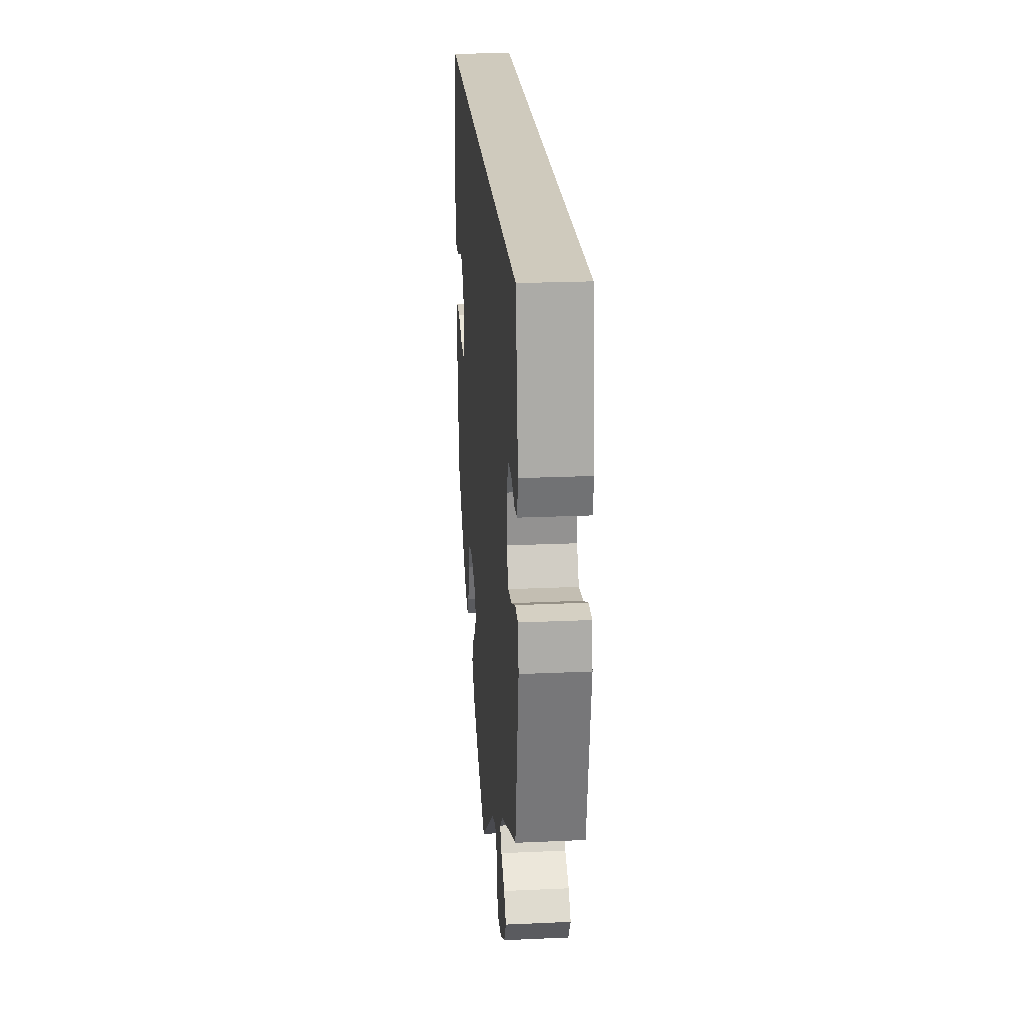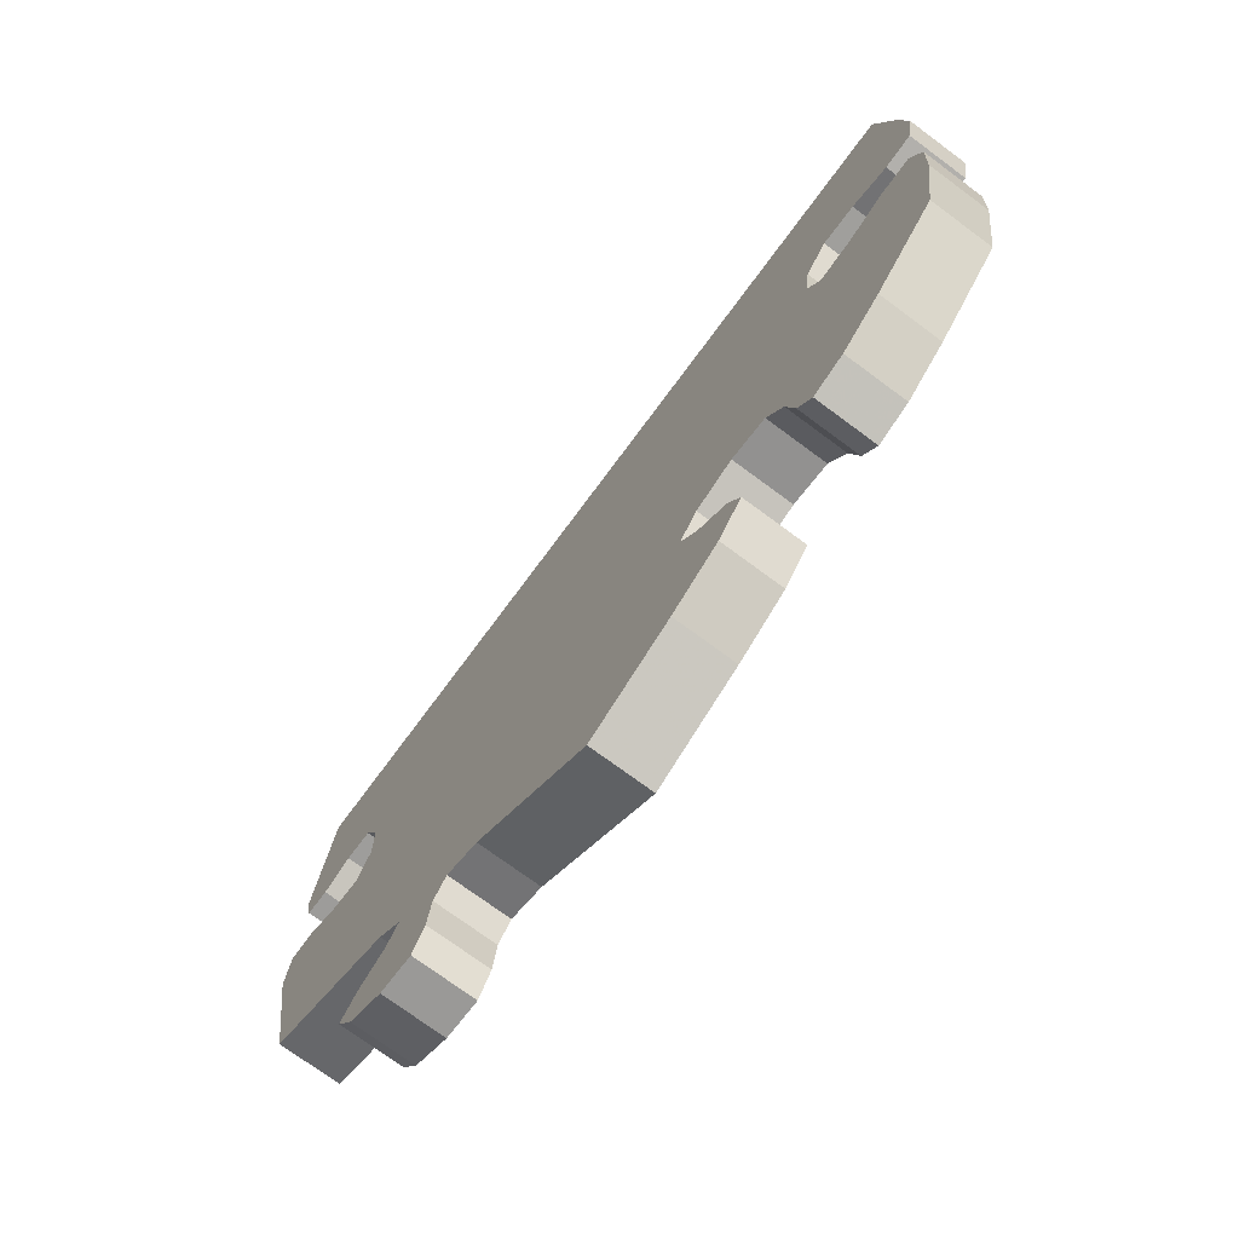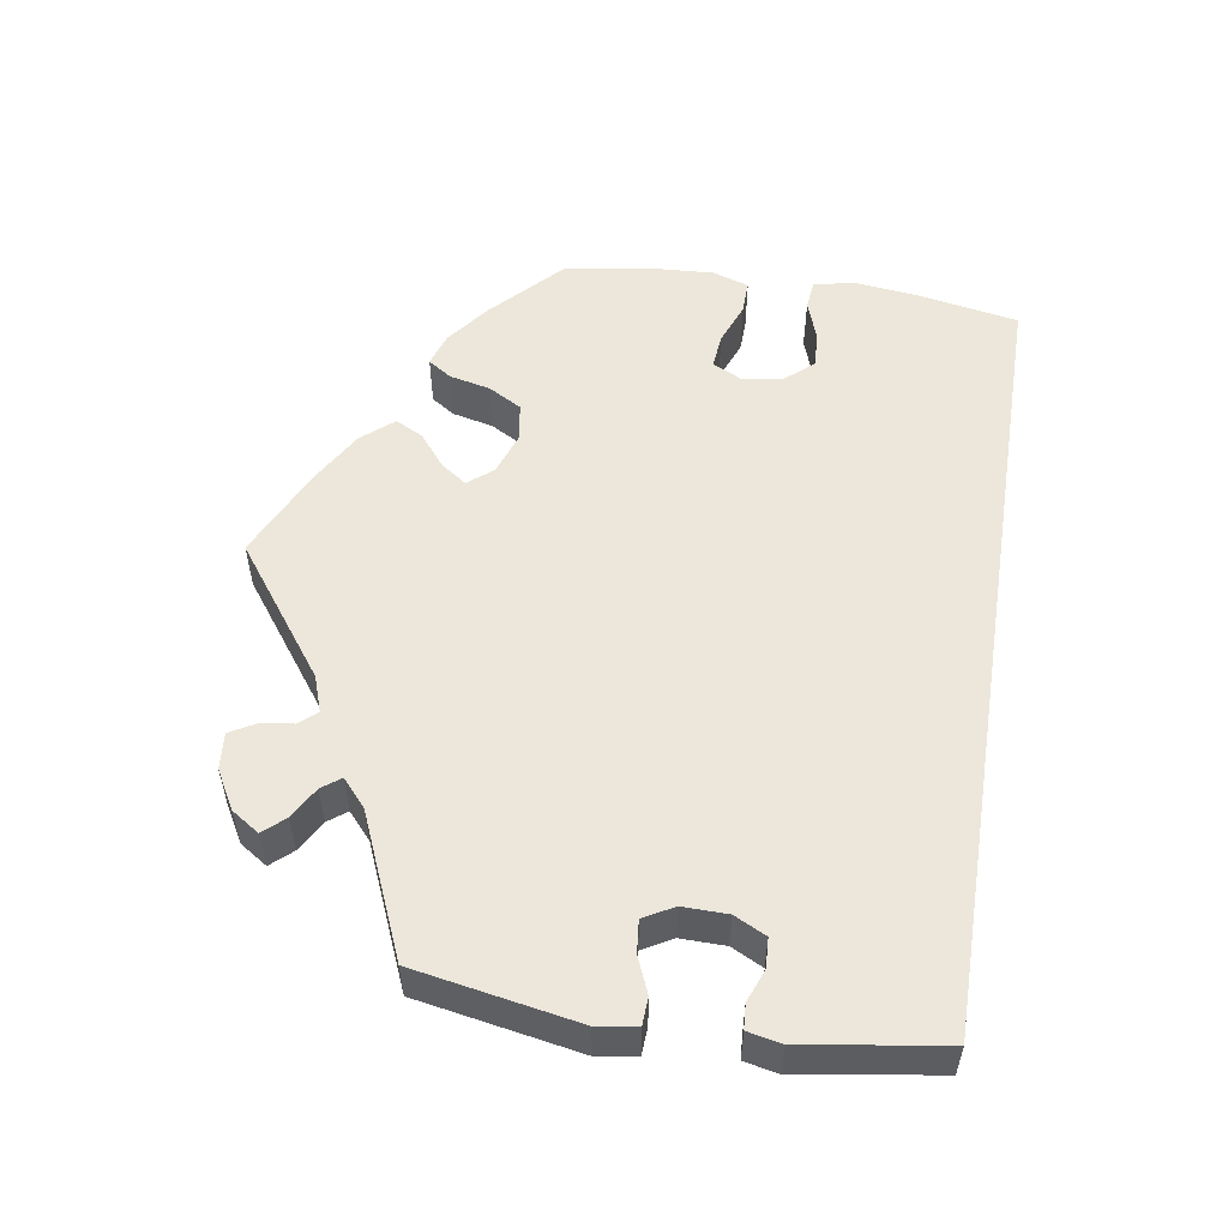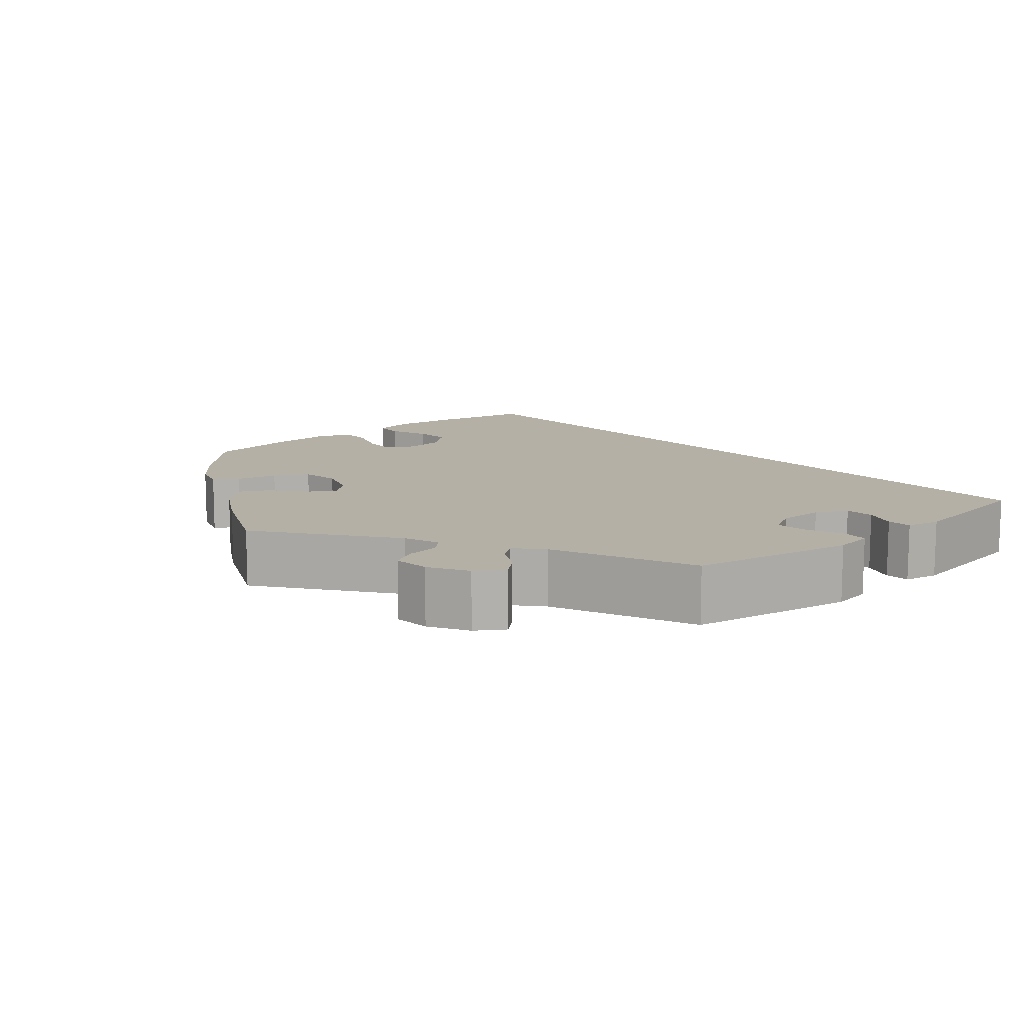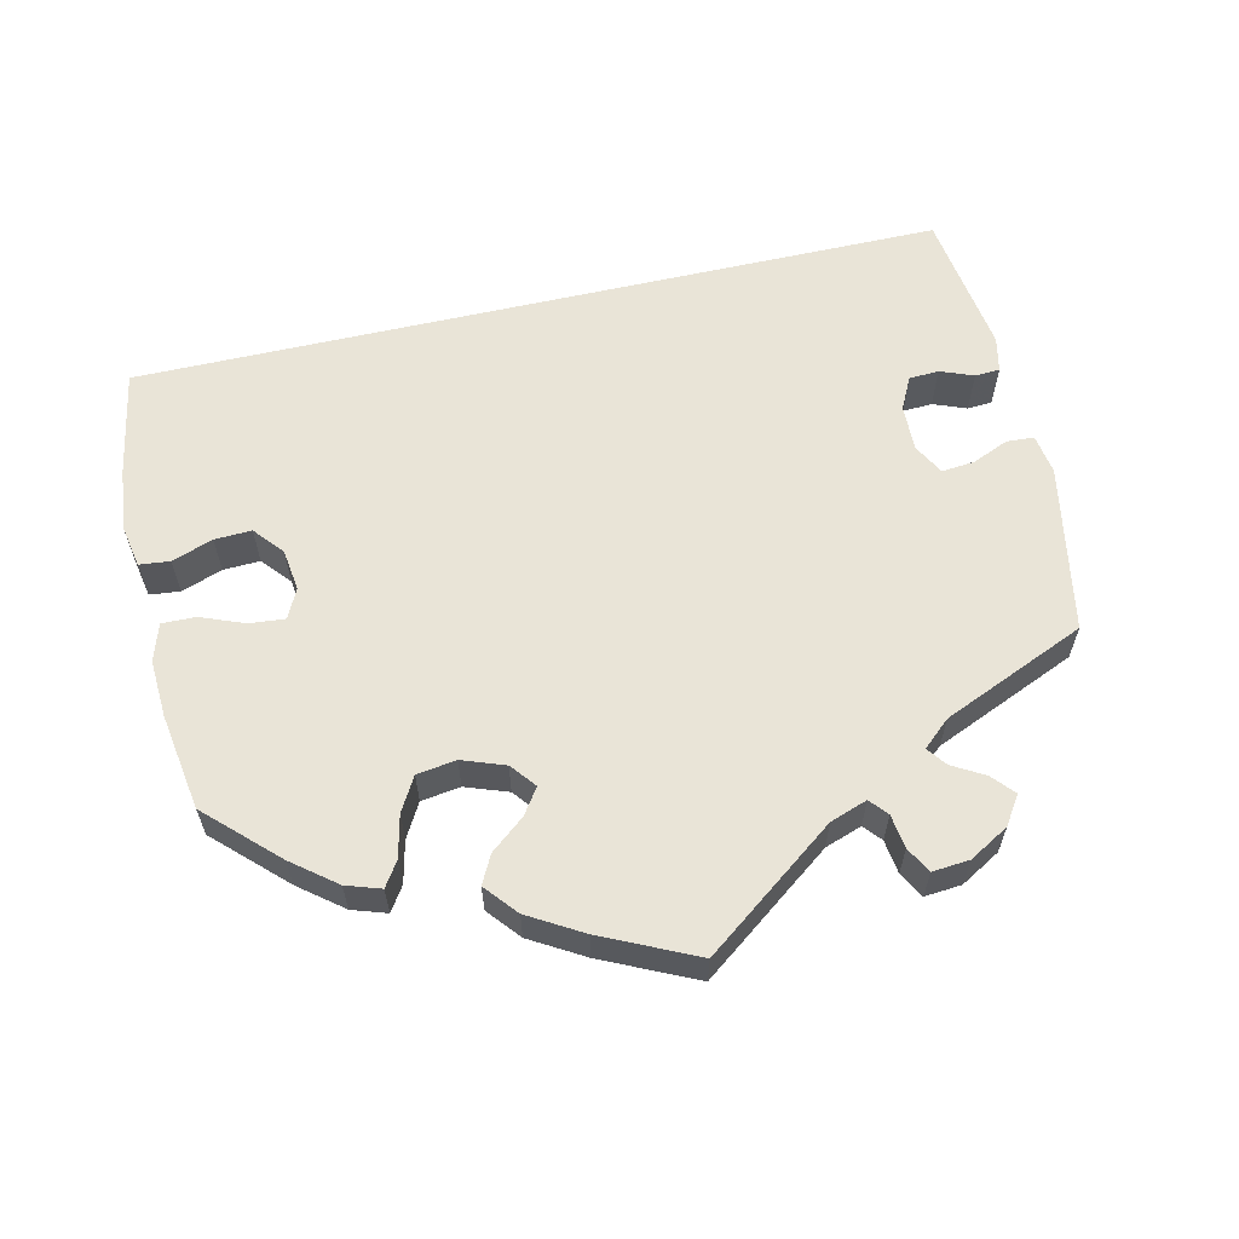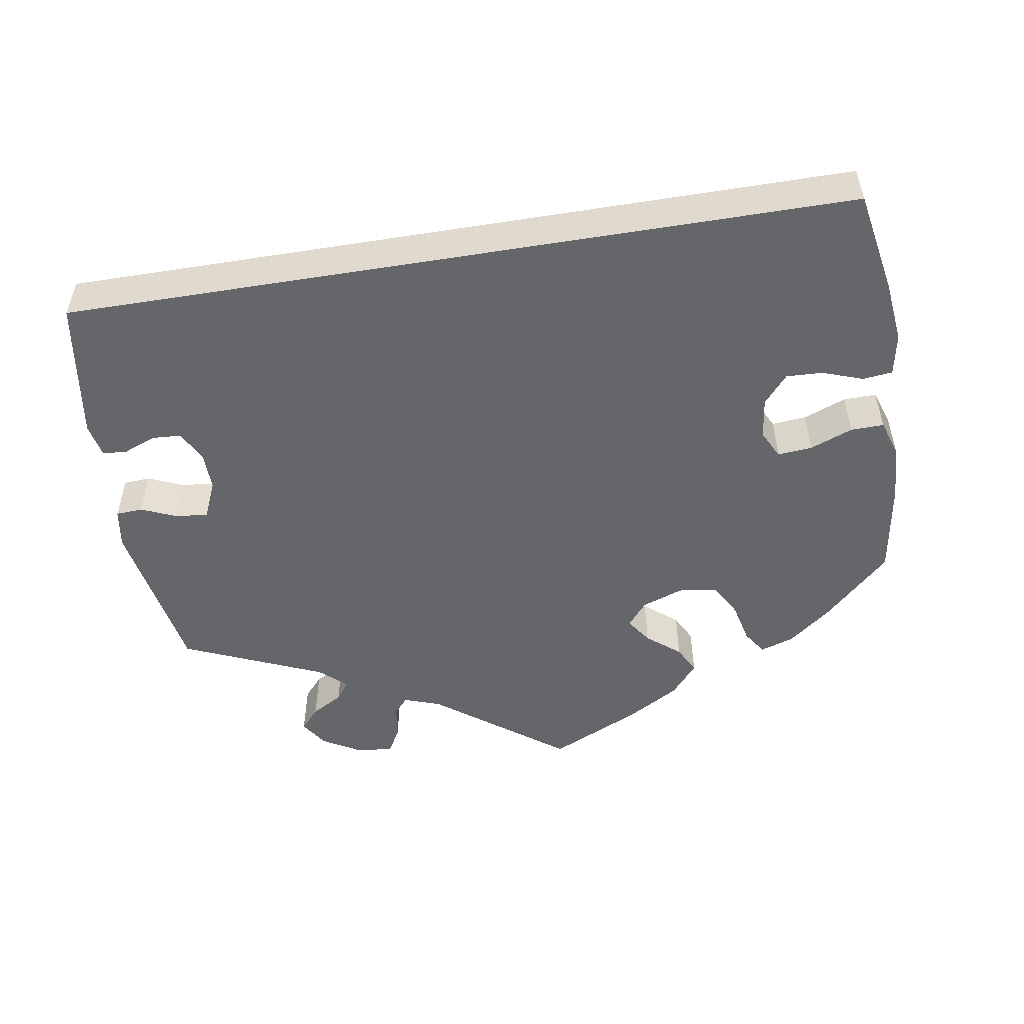
<metadata>
{"format":"obj","ext":"obj","renderer":"f3d","projection":"perspective","resolution":1024,"background":"white","views":[{"elev":22.9,"azim":-94.4,"up":"+Z"},{"elev":-73.4,"azim":53.5,"up":"+Z"},{"elev":54.0,"azim":-81.1,"up":"+Y"},{"elev":11.7,"azim":-130.9,"up":"+Y"},{"elev":61.2,"azim":167.1,"up":"+Y"},{"elev":-51.8,"azim":9.3,"up":"+Y"}]}
</metadata>
<code>
v 0.416 0.07 -0.369
v 0.362 0.07 -0.411
v 0.319 0.07 -0.425
v 0.299 0.07 -0.395
v 0.287 0.07 -0.343
v 0.263 0.07 -0.301
v 0.214 0.07 -0.294
v 0.161 0.07 -0.313
v 0.136 0.07 -0.344
v 0.158 0.07 -0.376
v 0.2 0.07 -0.41
v 0.218 0.07 -0.445
v 0.184 0.07 -0.485
v 0.117 0.07 -0.524
v 0.001 0.07 -0.578
v -0.163 0.07 -0.456
v -0.209 0.07 -0.44
v -0.228 0.07 -0.462
v -0.234 0.07 -0.504
v -0.252 0.07 -0.536
v -0.298 0.07 -0.532
v -0.347 0.07 -0.504
v -0.37 0.07 -0.469
v -0.346 0.07 -0.442
v -0.306 0.07 -0.419
v -0.288 0.07 -0.395
v -0.322 0.07 -0.365
v -0.5 0.07 -0.289
v -0.537 0.07 -0.083
v -0.529 0.07 -0.033
v -0.495 0.07 -0.031
v -0.45 0.07 -0.05
v -0.409 0.07 -0.054
v -0.388 0.07 -0.016
v -0.389 0.07 0.041
v -0.409 0.07 0.081
v -0.446 0.07 0.083
v -0.487 0.07 0.067
v -0.518 0.07 0.069
v -0.527 0.07 0.112
v -0.5 0.07 0.289
v 0.501 0.07 0.29
v 0.525 0.07 0.161
v 0.534 0.07 0.083
v 0.524 0.07 0.03
v 0.486 0.07 0.026
v 0.435 0.07 0.044
v 0.389 0.07 0.046
v 0.358 0.07 0.01
v 0.351 0.07 -0.042
v 0.369 0.07 -0.078
v 0.413 0.07 -0.074
v 0.467 0.07 -0.053
v 0.509 0.07 -0.052
v 0.524 0.07 -0.098
v 0.52 0.07 -0.169
v 0.501 0.07 -0.288
v 0.416 0 -0.369
v 0.362 0 -0.411
v 0.319 0 -0.425
v 0.299 0 -0.395
v 0.287 0 -0.343
v 0.263 0 -0.301
v 0.214 0 -0.294
v 0.161 0 -0.313
v 0.136 0 -0.344
v 0.158 0 -0.376
v 0.2 0 -0.41
v 0.218 0 -0.445
v 0.184 0 -0.485
v 0.117 0 -0.524
v 0.001 0 -0.578
v -0.163 0 -0.456
v -0.209 0 -0.44
v -0.228 0 -0.462
v -0.234 0 -0.504
v -0.252 0 -0.536
v -0.298 0 -0.532
v -0.347 0 -0.504
v -0.37 0 -0.469
v -0.346 0 -0.442
v -0.306 0 -0.419
v -0.288 0 -0.395
v -0.322 0 -0.365
v -0.5 0 -0.289
v -0.537 0 -0.083
v -0.529 0 -0.033
v -0.495 0 -0.031
v -0.45 0 -0.05
v -0.409 0 -0.054
v -0.388 0 -0.016
v -0.389 0 0.041
v -0.409 0 0.081
v -0.446 0 0.083
v -0.487 0 0.067
v -0.518 0 0.069
v -0.527 0 0.112
v -0.5 0 0.289
v 0.501 0 0.29
v 0.525 0 0.161
v 0.534 0 0.083
v 0.524 0 0.03
v 0.486 0 0.026
v 0.435 0 0.044
v 0.389 0 0.046
v 0.358 0 0.01
v 0.351 0 -0.042
v 0.369 0 -0.078
v 0.413 0 -0.074
v 0.467 0 -0.053
v 0.509 0 -0.052
v 0.524 0 -0.098
v 0.52 0 -0.169
v 0.501 0 -0.288
f 52 53 54 55
f 51 52 55 56
f 44 45 46 47
f 44 47 48
f 43 44 48
f 42 43 48
f 41 42 48 49
f 37 38 39 40
f 36 37 40 41
f 35 36 41 49
f 29 30 31 32
f 27 28 29 32
f 26 27 32 33
f 22 23 24 25
f 22 25 26
f 21 22 26
f 18 19 20 21
f 17 18 21 26
f 16 17 26 33
f 10 11 12 13
f 9 10 13 14
f 2 3 4 5
f 2 5 6
f 1 2 6
f 51 56 57 1
f 34 35 49 50
f 9 14 15 16
f 8 9 16 33
f 7 8 33 34
f 50 51 1 6
f 6 7 34 50
f 112 111 110 109
f 113 112 109 108
f 104 103 102 101
f 105 104 101
f 105 101 100
f 105 100 99
f 106 105 99 98
f 97 96 95 94
f 98 97 94 93
f 106 98 93 92
f 89 88 87 86
f 89 86 85 84
f 90 89 84 83
f 82 81 80 79
f 83 82 79
f 83 79 78
f 78 77 76 75
f 83 78 75 74
f 90 83 74 73
f 70 69 68 67
f 71 70 67 66
f 62 61 60 59
f 63 62 59
f 63 59 58
f 58 114 113 108
f 107 106 92 91
f 73 72 71 66
f 90 73 66 65
f 91 90 65 64
f 63 58 108 107
f 107 91 64 63
f 1 58 59 2
f 2 59 60 3
f 3 60 61 4
f 4 61 62 5
f 5 62 63 6
f 6 63 64 7
f 7 64 65 8
f 8 65 66 9
f 9 66 67 10
f 10 67 68 11
f 11 68 69 12
f 12 69 70 13
f 13 70 71 14
f 14 71 72 15
f 15 72 73 16
f 16 73 74 17
f 17 74 75 18
f 18 75 76 19
f 19 76 77 20
f 20 77 78 21
f 21 78 79 22
f 22 79 80 23
f 23 80 81 24
f 24 81 82 25
f 25 82 83 26
f 26 83 84 27
f 27 84 85 28
f 28 85 86 29
f 29 86 87 30
f 30 87 88 31
f 31 88 89 32
f 32 89 90 33
f 33 90 91 34
f 34 91 92 35
f 35 92 93 36
f 36 93 94 37
f 37 94 95 38
f 38 95 96 39
f 39 96 97 40
f 40 97 98 41
f 41 98 99 42
f 42 99 100 43
f 43 100 101 44
f 44 101 102 45
f 45 102 103 46
f 46 103 104 47
f 47 104 105 48
f 48 105 106 49
f 49 106 107 50
f 50 107 108 51
f 51 108 109 52
f 52 109 110 53
f 53 110 111 54
f 54 111 112 55
f 55 112 113 56
f 56 113 114 57
f 57 114 58 1

</code>
